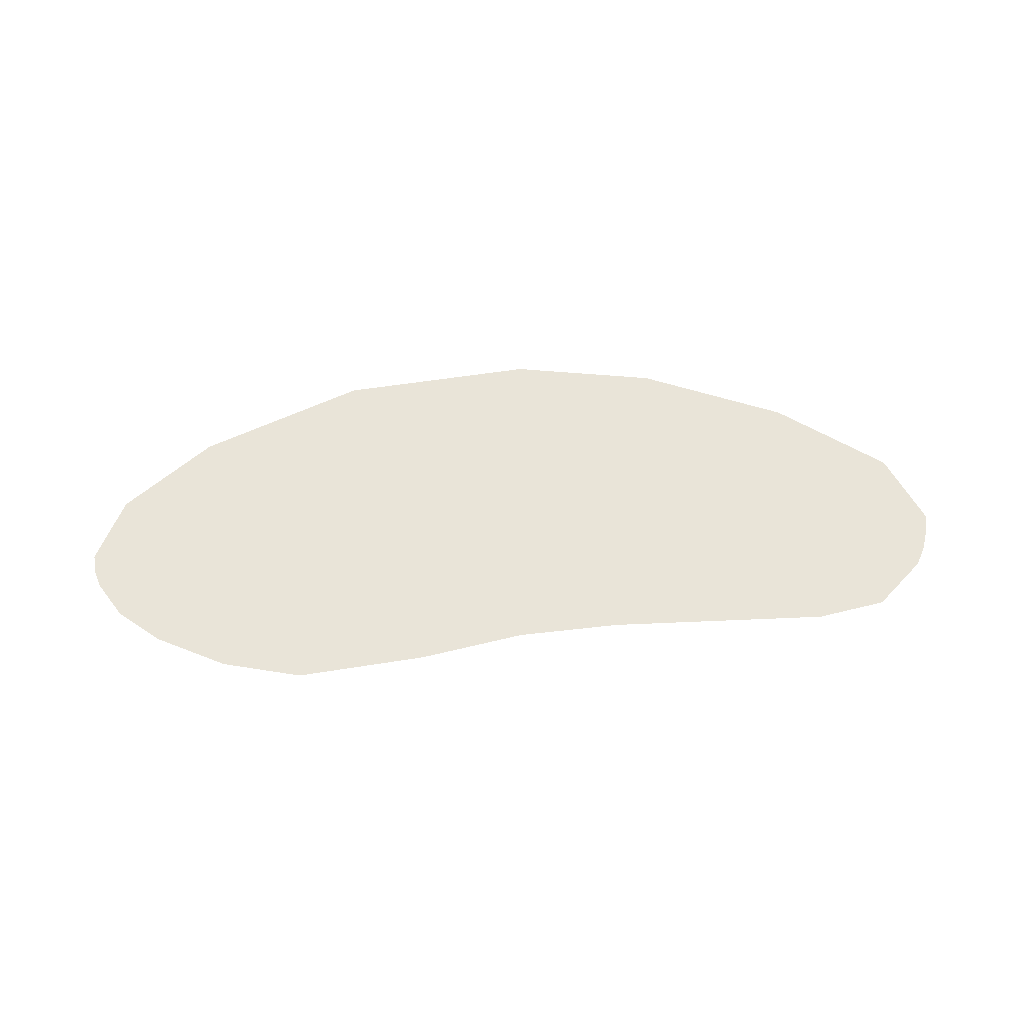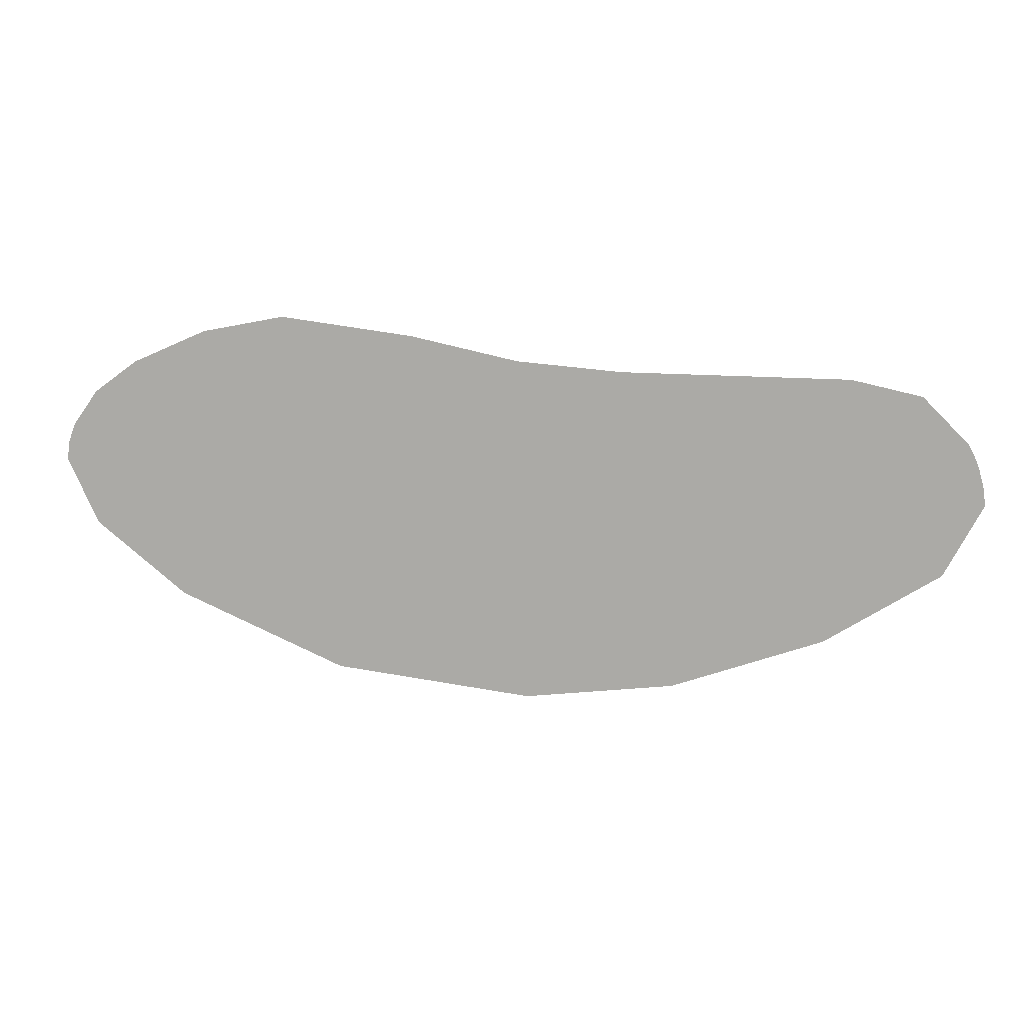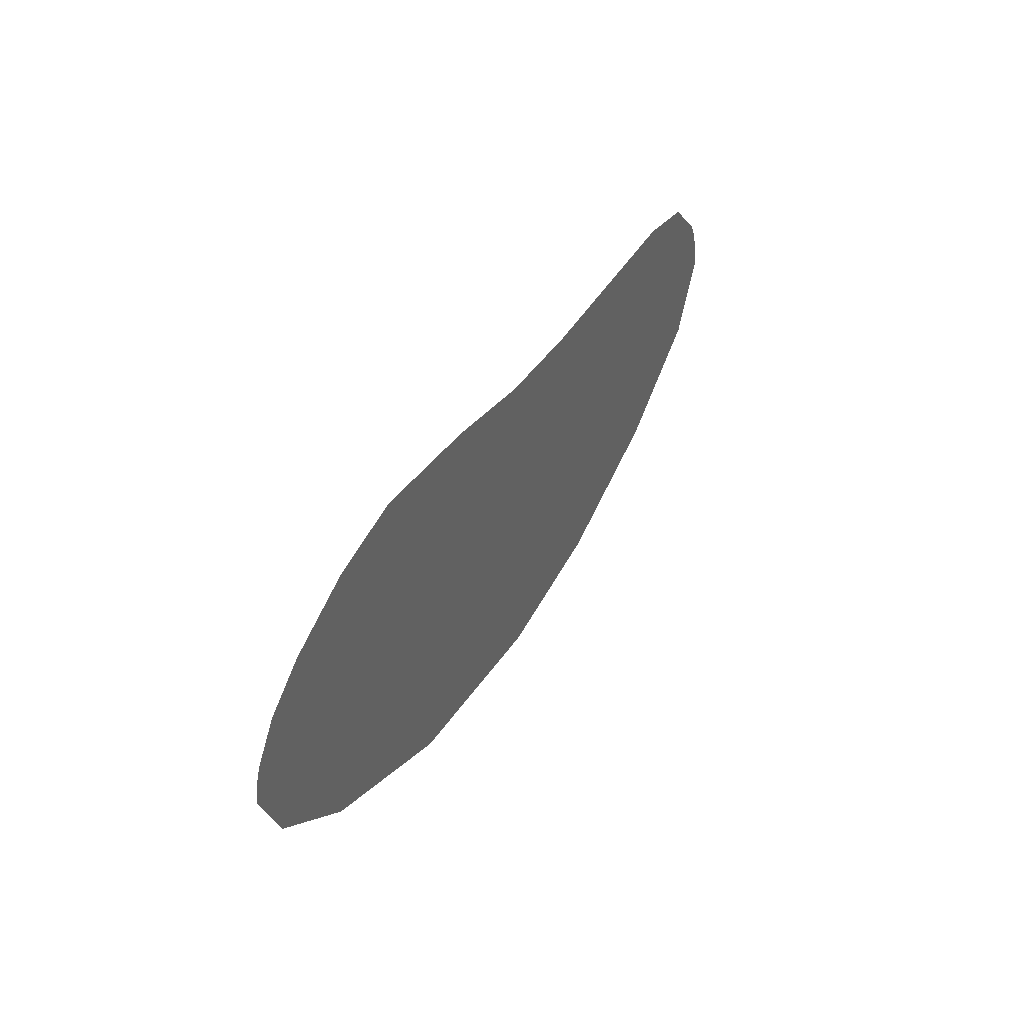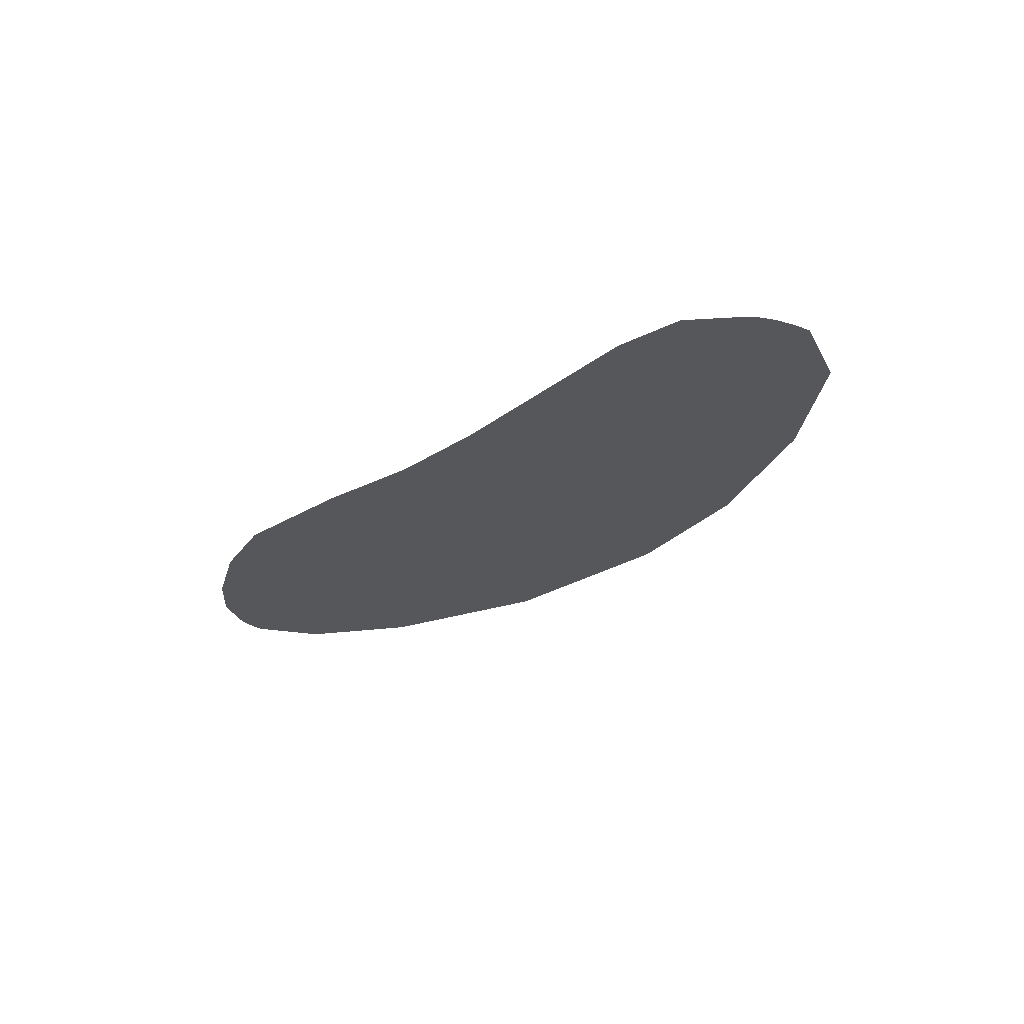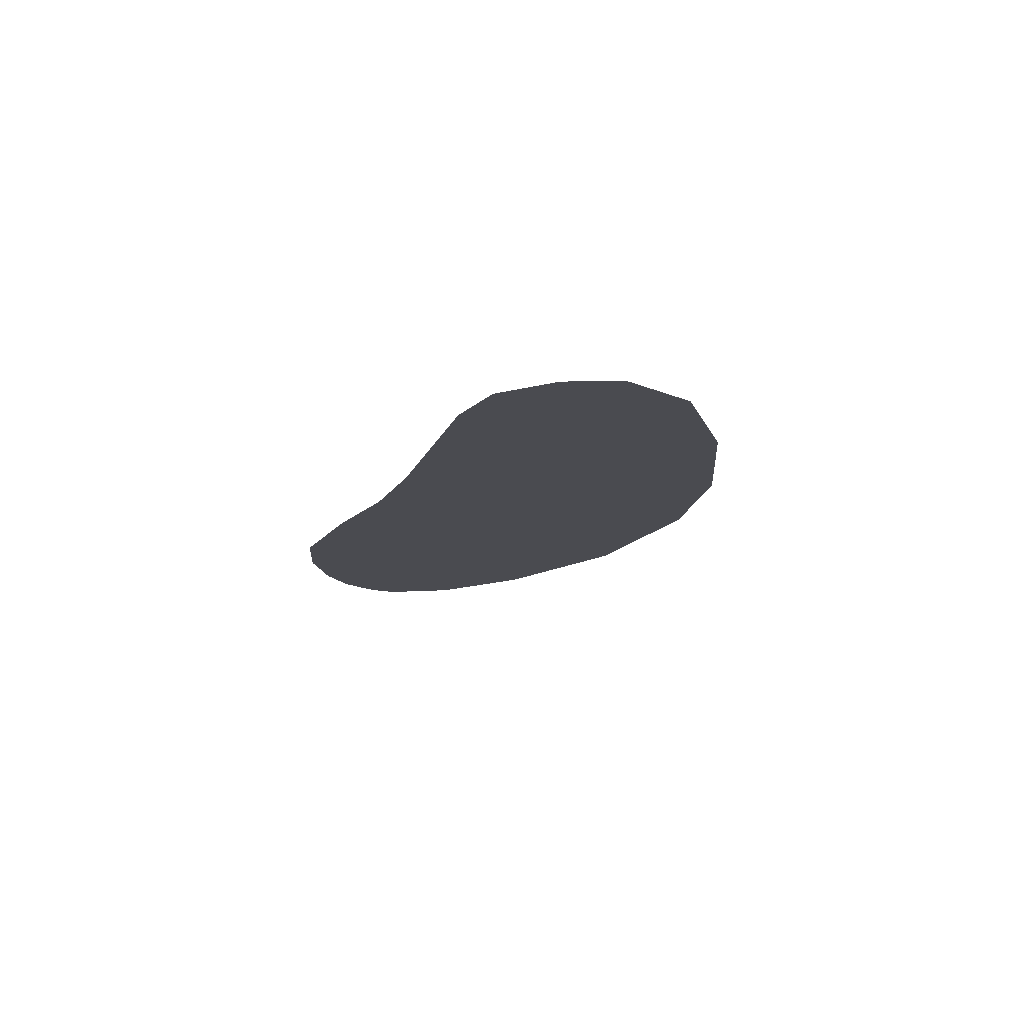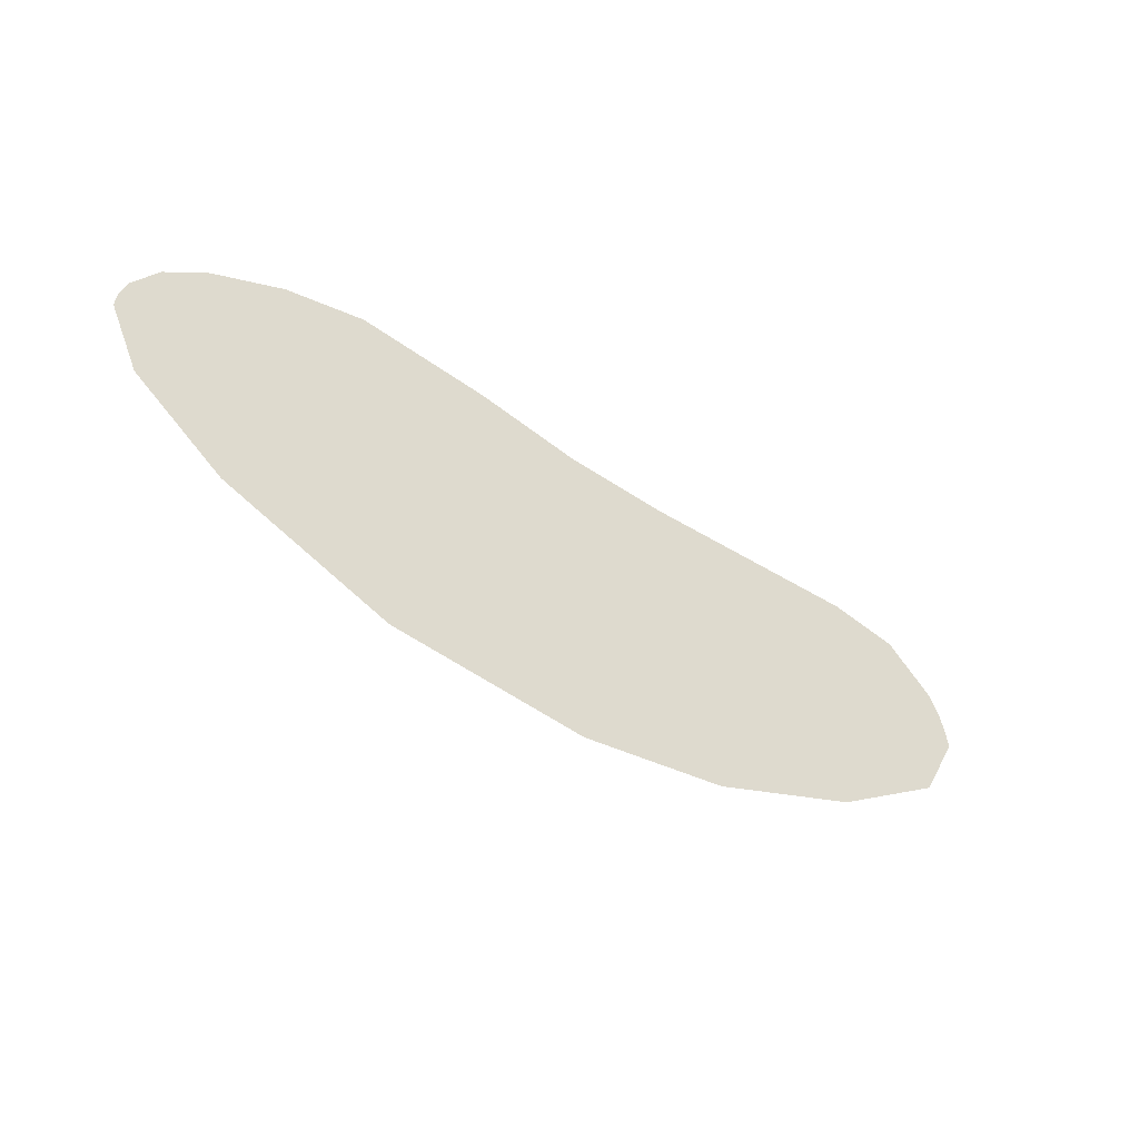
<metadata>
{"format":"obj","ext":"obj","renderer":"f3d","projection":"perspective","resolution":1024,"background":"white","views":[{"elev":60.6,"azim":178.2,"up":"+Z"},{"elev":12.3,"azim":-171.9,"up":"+Y"},{"elev":41.6,"azim":117.2,"up":"+Y"},{"elev":-27.0,"azim":-129.2,"up":"+Z"},{"elev":-14.5,"azim":-105.1,"up":"+Z"},{"elev":-45.5,"azim":144.8,"up":"+Y"}]}
</metadata>
<code>
g duckBill_bronze_mesh
v 0.05177 -0.03888 0
v 0.0505 -0.02873 0
v 0.04669 -0.01858 0
v 0.03509 -0.07568 0
v 0.03291 0.000812 0
v 0.008989 0.01839 0
v -0.01494 -0.1165 0
v -0.03179 0.03634 0
v -0.07729 0.04522 0
v -0.1068 -0.1567 0
v -0.1507 0.03561 0
v -0.21 0.02274 0
v -0.2158 -0.1701 0
v -0.2678 0.01785 0
v -0.2982 -0.1603 0
v -0.3818 -0.131 0
v -0.3919 0.01622 0
v -0.4449 -0.09108 0
v -0.4304 0.007699 0
v -0.4557 -0.01786 0
v -0.459 -0.0242 0
v -0.4615 -0.03018 0
v -0.4644 -0.04088 0
v -0.4659 -0.05121 0
g duckBill_bronze_mesh_0
f 3 2 1
f 3 1 4
f 5 3 4
f 6 5 4
f 6 4 7
f 8 6 7
f 9 8 7
f 9 7 10
f 11 9 10
f 12 11 10
f 12 10 13
f 14 12 13
f 15 14 13
f 16 14 15
f 17 14 16
f 17 16 18
f 19 17 18
f 20 19 18
f 21 20 18
f 22 21 18
f 23 22 18
f 24 23 18

</code>
